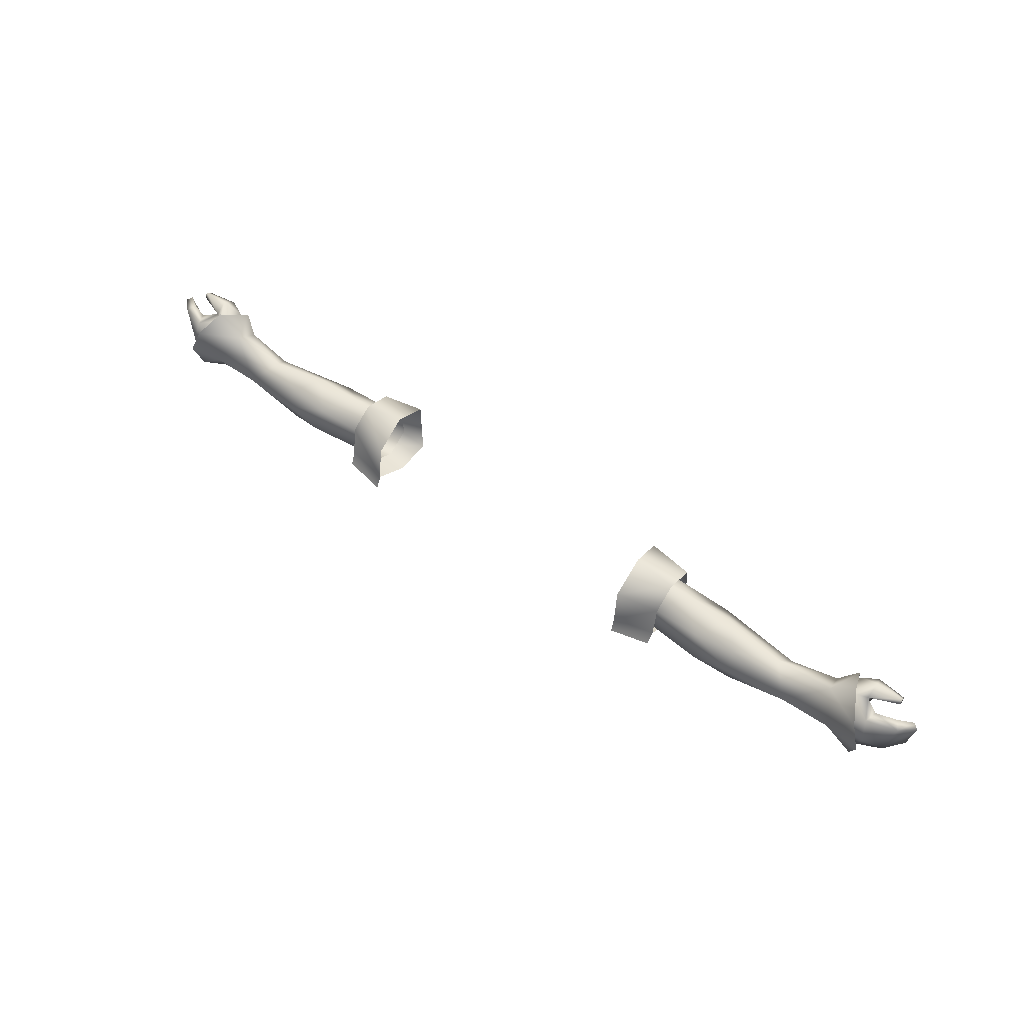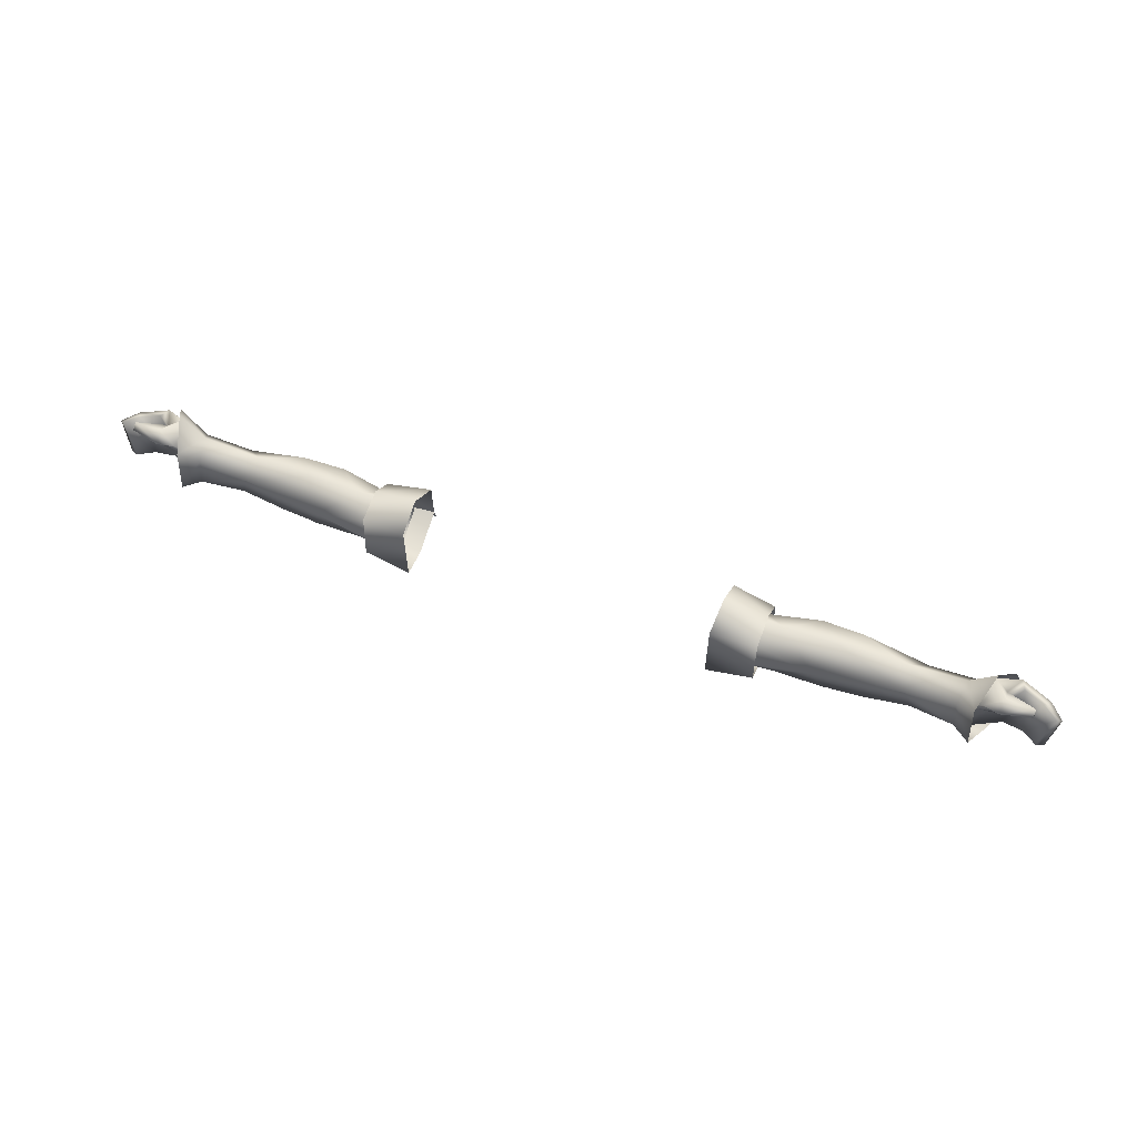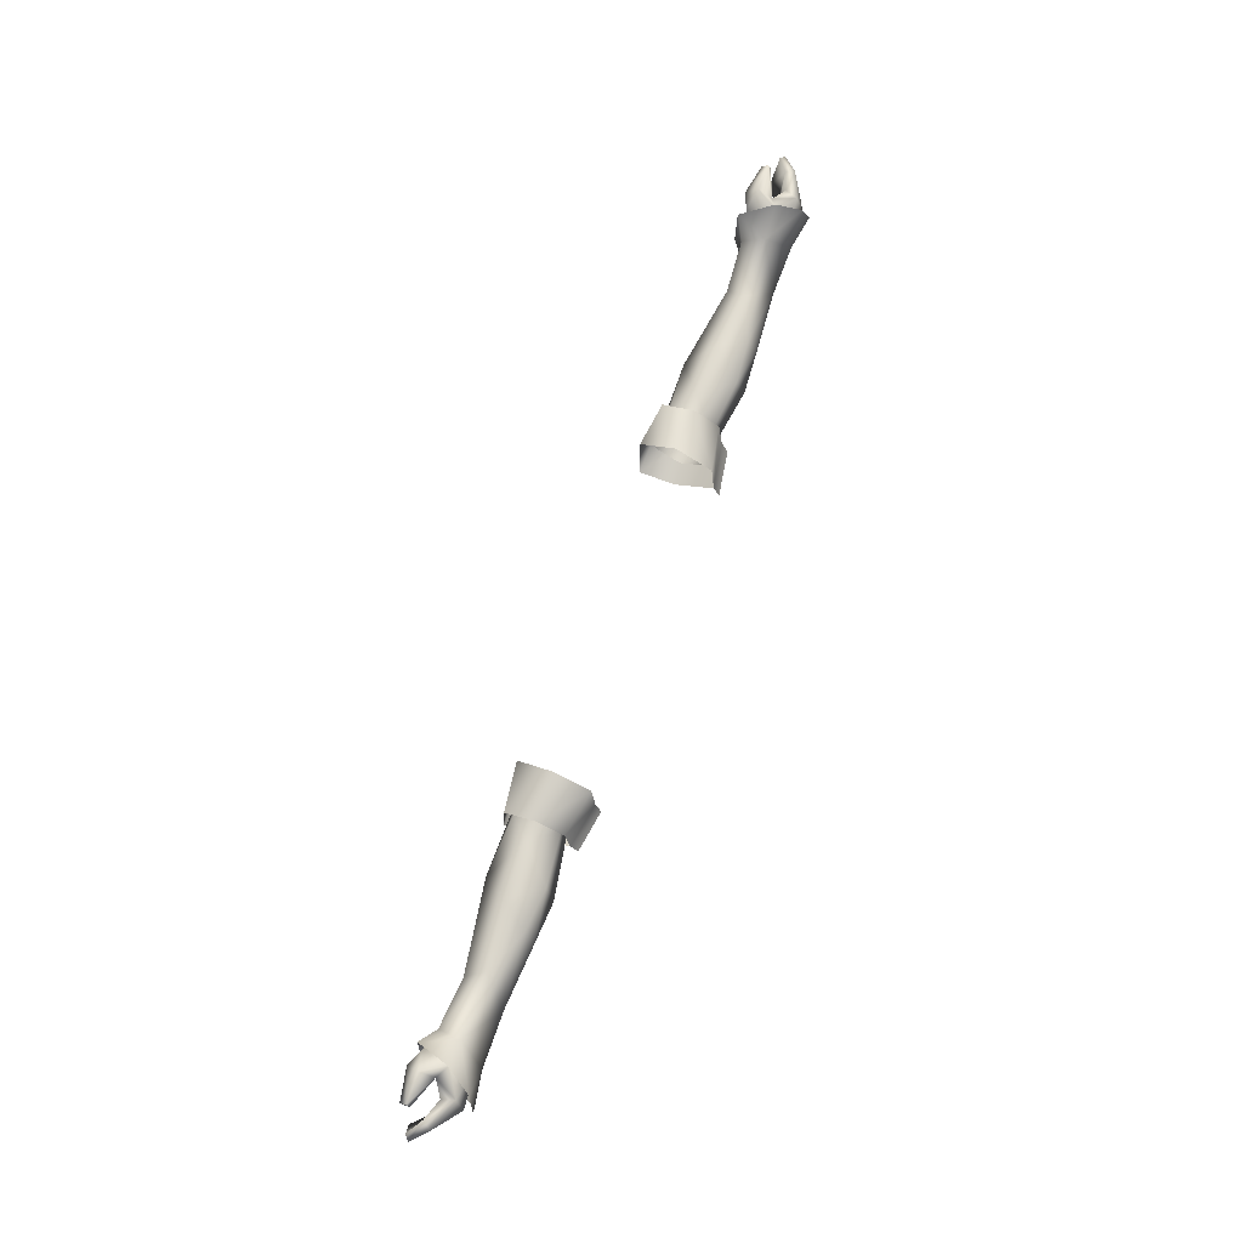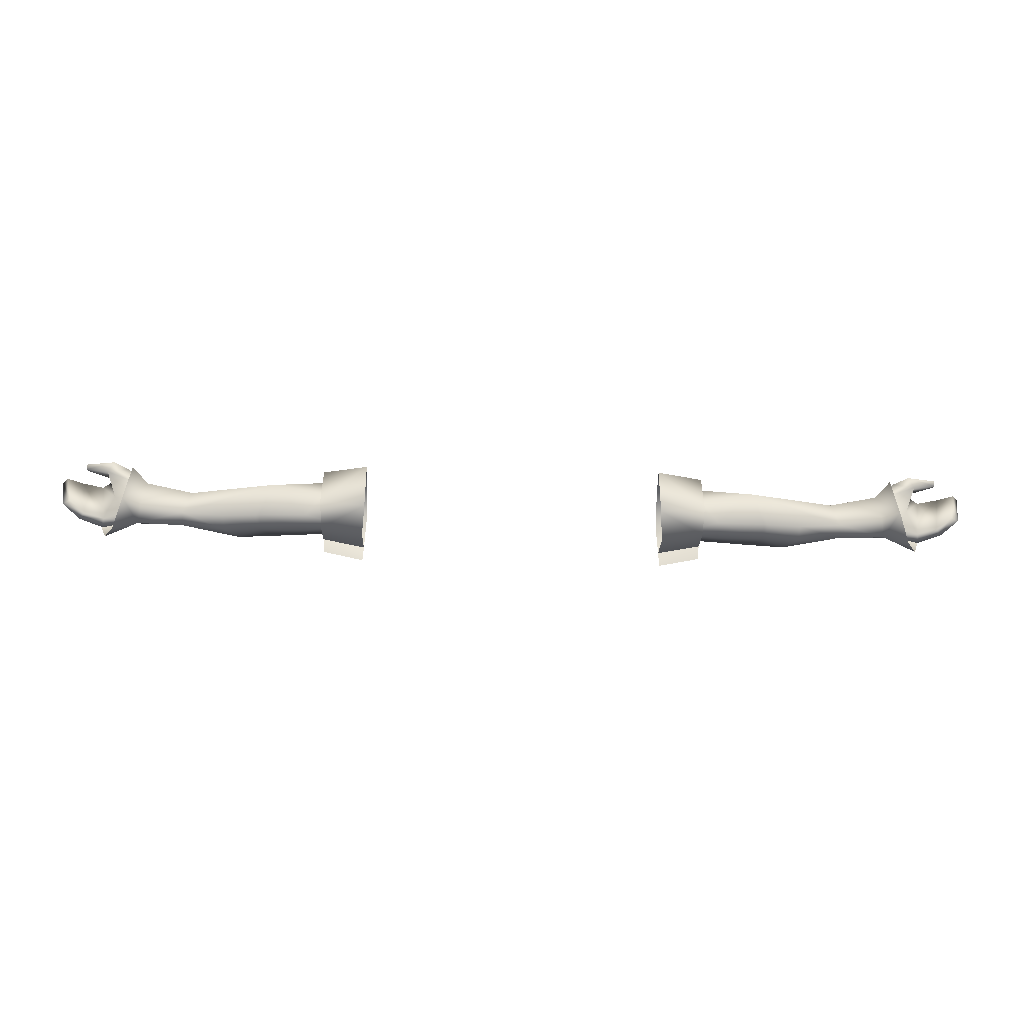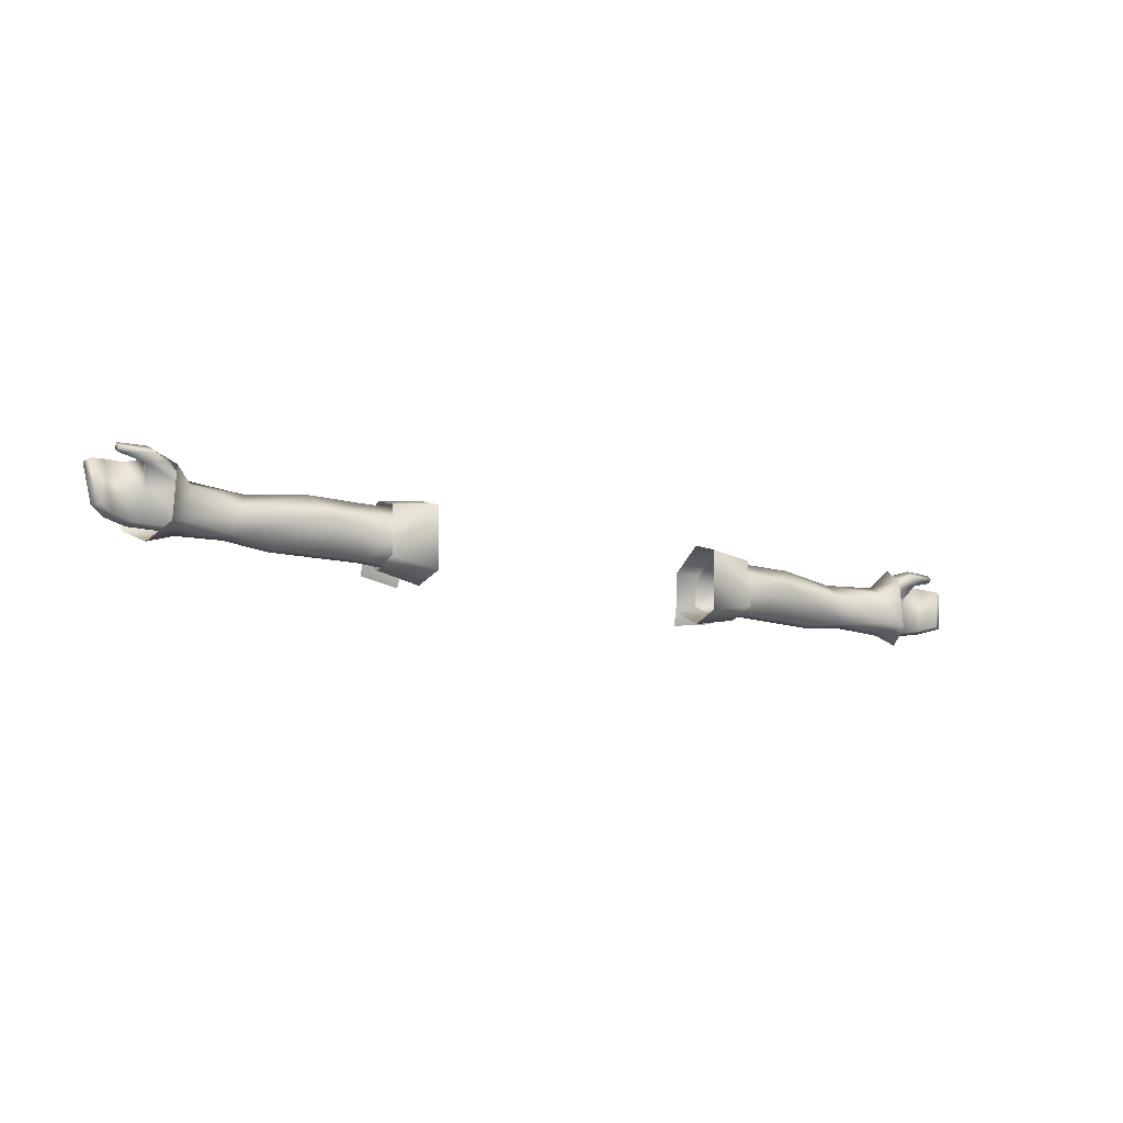
<metadata>
{"format":"obj","ext":"obj","renderer":"f3d","projection":"perspective","resolution":1024,"background":"white","views":[{"elev":52.0,"azim":-142.9,"up":"+Z"},{"elev":53.5,"azim":21.7,"up":"+Z"},{"elev":71.0,"azim":109.8,"up":"+Z"},{"elev":-48.2,"azim":-1.5,"up":"+Z"},{"elev":-14.4,"azim":-31.3,"up":"+Z"}]}
</metadata>
<code>
g mesh00
v -62.14 20.1 -5.844
v -45.45 16.98 -1.084
v -60.73 19.27 -1.236
f 1 2 3
v -35.48 16.79 -3.596
v -45.45 16.98 -1.084
v -38.79 19.14 -6.936
v -45.45 16.98 -1.084
v -35.43 17.74 0.6673
v -39.14 21.3 3.07
v -31.32 21.89 3.403
v -35.16 25.33 -0.3143
v -45.45 16.98 -1.084
v -35.48 16.79 -3.596
v -35.43 17.74 0.6673
v -45.15 27.76 -3.522
v -52.34 27.41 -2.102
v -44.33 26.41 1.154
v -51.94 25.78 1.698
v -48.45 21.3 3.069
v -45.15 27.76 -3.522
v -38.87 23.3 -6.558
v -47.48 23.18 -6.776
v -47.41 19.19 -7.078
v -45.45 16.98 -1.084
v -62.14 20.1 -5.844
v -54.3 19.7 -6.93
v -47.41 19.19 -7.078
v -48.13 19.29 -7.071
v -48.19 23.2 -6.763
v -52.01 26.38 -5.576
v -52.34 27.41 -2.102
v -45.45 16.98 -1.084
v -48.13 19.29 -7.071
v -48.19 23.2 -6.763
v -54.39 23.31 -6.875
v -52.01 26.38 -5.576
v -60.73 19.27 -1.236
v -45.45 16.98 -1.084
v -48.45 21.3 3.069
v -39.14 21.3 3.07
v -44.33 26.41 1.154
v -35.16 25.33 -0.3143
v -45.15 27.76 -3.522
v -35.25 26.04 -4.539
v -38.87 23.3 -6.558
v -31.32 21.47 -7.518
v -38.79 19.14 -6.936
v -31.32 17.01 -4.737
v -35.48 16.79 -3.596
f 4 5 6
f 7 8 9
f 9 8 10
f 9 10 11
f 12 13 14
f 15 16 17
f 17 16 18
f 17 18 19
f 20 21 22
f 22 21 23
f 24 25 26
f 27 28 22
f 22 28 29
f 22 29 20
f 20 29 30
f 20 30 31
f 21 6 23
f 23 6 32
f 23 32 33
f 33 32 26
f 33 26 34
f 34 26 35
f 34 35 36
f 37 38 39
f 39 38 40
f 39 40 41
f 41 40 42
f 41 42 43
f 43 42 44
f 43 44 45
f 45 44 46
f 45 46 47
f 47 46 48
f 47 48 49
v -72.46 16.93 3.269
v -69.37 18.79 0.7094
v -69.92 22.63 2.722
v -72.39 26.73 -1.896
v -77.07 26.77 2.951
v -74.39 22.63 6.746
v -69.81 19.17 0.4174
v -70.36 22.63 2.329
v -73.42 18.06 3.887
v -74.14 22.84 5.486
v -71.84 25.78 -1.9
v -71 22.25 -6.188
v -77.58 24.49 -5.654
v -77.58 24.49 -5.654
v -79.03 26.43 -0.4635
v -71.84 25.78 -1.9
v -78.35 25.3 3.853
v -70.36 22.63 2.329
v -74.14 22.84 5.486
v -70.56 22.25 -6.684
v -69.81 18.59 -4.928
v -72.91 16.73 -5.808
v -69.37 18.79 0.7094
v -72.46 16.93 3.269
v -70.56 22.25 -6.684
v -72.39 26.73 -1.896
v -63.27 26.6 -2.231
v -69.92 22.63 2.722
v -59.25 22.58 1.858
v -60.73 19.27 -1.236
v -73.42 18.06 3.887
v -77.33 18.14 3.132
v -69.81 19.17 0.4174
v -75.78 21.43 -0.2808
v -70.25 18.97 -4.432
v -72.76 20.43 -5.913
v -71 22.25 -6.188
v -77.27 22.46 -5.365
v -77.58 24.49 -5.654
v -63.27 26.6 -2.231
v -62.23 23.21 -6.044
v -70.56 22.25 -6.684
v -62.14 20.1 -5.844
v -69.81 18.59 -4.928
v -60.73 19.27 -1.236
v -69.37 18.79 0.7094
v -72.91 16.73 -5.808
v -75.07 22.25 -8.204
v -70.56 22.25 -6.684
v -77.41 26.58 -5.922
v -72.39 26.73 -1.896
v -78.89 27.77 -1.9
v -77.07 26.77 2.951
f 50 51 52
f 53 54 52
f 52 54 55
f 52 55 50
f 56 57 58
f 58 57 59
f 60 61 62
f 63 64 65
f 65 64 66
f 65 66 67
f 67 66 68
f 69 70 71
f 71 70 72
f 71 72 73
f 74 75 76
f 76 75 77
f 76 77 78
f 78 77 51
f 78 51 79
f 80 81 82
f 82 81 83
f 82 83 84
f 84 83 85
f 84 85 86
f 86 85 87
f 86 87 88
f 89 90 91
f 91 90 92
f 91 92 93
f 93 92 94
f 93 94 95
f 96 97 98
f 98 97 99
f 98 99 100
f 100 99 101
f 100 101 102
v -54.3 19.7 -6.93
v -62.14 20.1 -5.844
v -54.39 23.31 -6.875
v -62.23 23.21 -6.044
v -52.01 26.38 -5.576
v -63.27 26.6 -2.231
v -60.73 19.27 -1.236
v -48.45 21.3 3.069
v -59.25 22.58 1.858
v -51.94 25.78 1.698
v -52.34 27.41 -2.102
f 103 104 105
f 105 104 106
f 105 106 107
f 107 106 108
f 109 110 111
f 111 110 112
f 111 112 108
f 108 112 113
f 108 113 107
v 47.48 23.18 -6.776
v 47.41 19.19 -7.078
v 38.79 19.14 -6.936
v 48.13 19.29 -7.071
v 54.3 19.7 -6.93
v 45.45 16.98 -1.084
v 38.87 23.3 -6.558
v 45.15 27.76 -3.522
v 48.19 23.2 -6.763
v 45.15 27.76 -3.522
v 52.01 26.38 -5.576
v 48.45 21.3 3.07
v 51.94 25.78 1.698
v 44.33 26.41 1.154
v 52.33 27.41 -2.102
v 45.15 27.76 -3.522
v 54.3 19.7 -6.93
v 48.13 19.29 -7.071
v 54.39 23.31 -6.875
v 35.16 25.33 -0.3143
v 31.32 21.89 3.403
v 39.14 21.3 3.07
v 35.43 17.74 0.6673
v 45.45 16.98 -1.084
v 52.01 26.38 -5.576
v 54.39 23.31 -6.875
v 48.19 23.2 -6.763
v 48.13 19.29 -7.071
v 47.41 19.19 -7.078
v 45.45 16.98 -1.084
v 38.79 19.14 -6.936
v 35.48 16.79 -3.596
v 35.48 16.79 -3.596
v 31.32 17.01 -4.737
v 38.79 19.14 -6.936
v 31.32 21.47 -7.518
v 35.25 26.04 -4.539
v 35.16 25.33 -0.3143
v 44.33 26.41 1.154
v 39.14 21.3 3.07
v 48.45 21.3 3.07
v 35.43 17.74 0.6673
v 35.48 16.79 -3.596
f 114 115 116
f 117 118 119
f 116 120 114
f 114 120 121
f 115 114 122
f 122 114 123
f 122 123 124
f 125 126 127
f 127 126 128
f 127 128 129
f 130 131 132
f 133 134 135
f 135 134 136
f 135 136 137
f 138 139 140
f 140 139 141
f 140 141 142
f 142 141 143
f 142 143 144
f 144 143 145
f 146 147 148
f 148 147 149
f 148 149 120
f 120 149 150
f 120 150 121
f 121 150 151
f 121 151 152
f 152 151 153
f 152 153 154
f 154 153 137
f 155 156 119
v 71.84 25.78 -1.9
v 79.03 26.43 -0.4635
v 77.58 24.49 -5.654
v 69.92 22.63 2.722
v 69.37 18.79 0.7094
v 72.46 16.93 3.269
v 72.39 26.73 -1.896
v 77.41 26.58 -5.922
v 70.56 22.25 -6.684
v 75.07 22.25 -8.204
v 72.91 16.73 -5.808
v 72.46 16.93 3.269
v 69.37 18.79 0.7094
v 69.81 18.59 -4.928
v 70.56 22.25 -6.684
v 77.58 24.49 -5.654
v 71 22.25 -6.188
v 71.84 25.78 -1.9
v 74.14 22.84 5.486
v 70.36 22.63 2.329
v 73.42 18.06 3.887
v 69.81 19.17 0.4174
v 79.03 26.43 -0.4635
v 78.35 25.3 3.853
v 70.36 22.63 2.329
v 74.14 22.84 5.486
v 69.37 18.79 0.7094
v 60.73 19.27 -1.237
v 69.81 18.59 -4.928
v 62.14 20.1 -5.844
v 70.56 22.25 -6.684
v 62.23 23.21 -6.044
v 63.27 26.6 -2.23
v 74.39 22.63 6.746
v 77.07 26.77 2.951
v 72.39 26.73 -1.896
v 78.89 27.77 -1.9
v 77.41 26.58 -5.922
v 60.73 19.27 -1.237
v 69.37 18.79 0.7094
v 59.25 22.58 1.858
v 69.92 22.63 2.722
v 63.27 26.6 -2.23
v 72.39 26.73 -1.896
v 70.56 22.25 -6.684
v 77.58 24.49 -5.654
v 77.27 22.46 -5.365
v 71 22.25 -6.188
v 72.76 20.43 -5.913
v 70.25 18.97 -4.432
v 75.78 21.43 -0.2808
v 69.81 19.17 0.4174
v 77.33 18.14 3.132
v 73.42 18.06 3.887
f 157 158 159
f 160 161 162
f 163 164 165
f 165 164 166
f 165 166 167
f 168 169 167
f 167 169 170
f 167 170 171
f 172 173 174
f 175 176 177
f 177 176 178
f 179 174 180
f 180 174 181
f 180 181 182
f 183 184 185
f 185 184 186
f 185 186 187
f 187 186 188
f 187 188 189
f 162 190 160
f 160 190 191
f 160 191 192
f 192 191 193
f 192 193 194
f 195 196 197
f 197 196 198
f 197 198 199
f 199 198 200
f 199 200 201
f 202 203 204
f 204 203 205
f 204 205 206
f 206 205 207
f 206 207 208
f 208 207 209
f 208 209 210
v 52.01 26.38 -5.576
v 63.27 26.6 -2.23
v 62.23 23.21 -6.044
v 60.73 19.27 -1.237
v 45.45 16.98 -1.084
v 62.14 20.1 -5.844
v 54.3 19.7 -6.93
v 54.39 23.31 -6.875
v 45.45 16.98 -1.084
v 60.73 19.27 -1.237
v 48.45 21.3 3.07
v 59.25 22.58 1.858
v 51.94 25.78 1.698
v 52.33 27.41 -2.102
v 45.15 27.76 -3.522
f 211 212 213
f 214 215 216
f 216 215 217
f 216 217 213
f 213 217 218
f 213 218 211
f 219 220 221
f 221 220 222
f 221 222 223
f 223 222 212
f 223 212 224
f 224 212 211
f 224 211 225
v -86.07 20.8 2.557
v -81.87 22.96 -5.057
v -84.7 19.96 -4.26
v -76.16 16.91 4.516
v -81.53 19.06 5.911
v -81.48 17.97 4.944
v -80.82 21.55 -4.794
v -83.32 19.21 -4.029
v -84.7 19.96 -4.26
v -83.56 23.31 3.117
v -82.54 21.87 3.839
v -79 23.18 4.23
v -81.6 19.58 4.984
v -76.43 21.5 4.657
v -76.59 18.98 6.081
v -74.14 22.84 5.486
v -73.42 18.06 3.887
v -76.16 16.91 4.516
v -77.33 18.14 3.132
v -83.56 23.31 3.117
v -85.15 20.11 3.131
v -75.78 21.43 -0.2808
v -77.27 22.46 -5.365
v -72.76 20.43 -5.913
v -77.58 24.49 -5.654
v -81.87 22.96 -5.057
v -81.48 17.97 4.944
v -81.53 19.06 5.911
v -81.55 18.61 4.265
v -81.6 19.58 4.984
v -76.43 21.5 4.657
v -73.42 18.06 3.887
v -76.43 21.5 4.657
v -74.14 22.84 5.486
v -78.35 25.3 3.853
v -82.54 21.87 3.839
v -85.15 20.11 3.131
v -86.07 20.8 2.557
v -84.7 19.96 -4.26
v -77.58 24.49 -5.654
v -79.03 26.43 -0.4635
v -79 23.18 4.23
v -81.48 17.97 4.944
f 226 227 228
f 229 230 231
f 232 233 234
f 235 236 237
f 238 230 239
f 239 230 240
f 239 240 241
f 242 243 244
f 227 226 245
f 245 226 246
f 245 246 236
f 247 248 249
f 250 248 251
f 251 248 232
f 251 232 234
f 252 253 254
f 254 253 255
f 254 255 256
f 230 229 240
f 240 229 257
f 240 257 241
f 258 259 260
f 261 262 233
f 233 262 263
f 233 263 264
f 265 227 266
f 266 227 235
f 266 235 260
f 260 235 237
f 260 237 258
f 233 232 261
f 261 232 248
f 261 248 267
f 267 248 247
f 267 247 256
f 256 247 244
f 256 244 254
f 254 244 243
f 254 243 268
v 35.16 25.33 -0.3143
v 31.32 25.84 -0.2073
v 31.32 21.89 3.403
v 31.32 17.45 1.702
v 35.43 17.74 0.6673
v 35.43 17.74 0.6673
v 31.32 17.45 1.702
v 35.48 16.79 -3.596
v 31.32 17.01 -4.737
v 31.32 26.63 -4.678
v 35.25 26.04 -4.539
v 31.32 21.47 -7.518
v 35.76 28.2 -7.328
v 28.38 29.3 -8.29
v 35.95 27.04 -5.038
v 28.21 28.3 -5.796
v 35.95 26.25 1.056
v 28.11 27.7 1.344
v 28.21 28.3 -5.796
v 35.95 27.04 -5.038
v 35.95 21.47 -7.878
v 35.95 26.25 1.056
v 28.11 27.7 1.344
v 35.95 21.89 3.986
v 28.15 21.5 5.204
v 35.95 16.5 2.286
v 27.84 15.58 3.084
v 35.95 16.06 -6.378
v 27.63 15.68 -7.9
v 28.15 21.7 -9.38
f 269 270 271
f 271 272 273
f 274 275 276
f 276 275 277
f 270 269 278
f 278 269 279
f 278 279 280
f 281 282 283
f 283 282 284
f 283 284 285
f 285 284 286
f 287 288 289
f 290 291 292
f 292 291 293
f 292 293 294
f 294 293 295
f 294 295 296
f 296 295 297
f 296 297 289
f 289 297 298
f 289 298 287
v -28.21 28.3 -5.796
v -35.95 26.25 1.056
v -28.11 27.7 1.344
v -35.43 17.74 0.6673
v -31.32 17.45 1.702
v -31.32 21.89 3.403
v -31.32 25.84 -0.2073
v -35.16 25.33 -0.3143
v -31.32 26.63 -4.678
v -35.25 26.04 -4.539
v -31.32 21.47 -7.518
v -31.32 17.01 -4.737
v -31.32 17.45 1.702
v -35.48 16.79 -3.596
v -35.43 17.74 0.6673
v -35.95 27.04 -5.037
v -28.38 29.3 -8.29
v -35.76 28.2 -7.328
v -35.95 21.47 -7.878
v -35.95 27.04 -5.037
v -28.21 28.3 -5.796
v -28.15 21.7 -9.38
v -27.63 15.68 -7.9
v -35.95 16.06 -6.378
v -27.84 15.58 3.084
v -35.95 16.5 2.286
v -28.15 21.5 5.204
v -35.95 21.89 3.986
v -28.11 27.7 1.344
v -35.95 26.25 1.056
f 299 300 301
f 302 303 304
f 304 305 306
f 306 305 307
f 306 307 308
f 308 307 309
f 310 311 312
f 312 311 313
f 300 299 314
f 314 299 315
f 314 315 316
f 317 318 319
f 319 320 317
f 317 320 321
f 317 321 322
f 322 321 323
f 322 323 324
f 324 323 325
f 324 325 326
f 326 325 327
f 326 327 328
v 85.15 20.11 3.131
v 83.32 19.21 -4.029
v 84.7 19.96 -4.26
v 76.43 21.5 4.657
v 81.53 19.06 5.911
v 81.6 19.58 4.984
v 80.82 21.55 -4.794
v 81.87 22.96 -5.057
v 84.7 19.96 -4.26
v 72.76 20.43 -5.913
v 77.27 22.46 -5.365
v 75.78 21.43 -0.2808
v 77.33 18.14 3.132
v 76.16 16.91 4.516
v 73.42 18.06 3.887
v 81.53 19.06 5.911
v 81.48 17.97 4.944
v 81.6 19.58 4.984
v 81.55 18.61 4.265
v 76.43 21.5 4.657
v 81.48 17.97 4.944
v 76.16 16.91 4.516
v 76.59 18.98 6.081
v 73.42 18.06 3.887
v 86.07 20.8 2.557
v 78.35 25.3 3.853
v 83.56 23.31 3.117
v 79.03 26.43 -0.4635
v 81.87 22.96 -5.057
v 77.58 24.49 -5.654
v 85.15 20.11 3.131
v 86.07 20.8 2.557
v 82.54 21.87 3.839
v 82.54 21.87 3.839
v 79 23.18 4.23
v 74.14 22.84 5.486
v 76.43 21.5 4.657
v 74.14 22.84 5.486
v 79 23.18 4.23
v 84.7 19.96 -4.26
v 81.48 17.97 4.944
v 77.58 24.49 -5.654
f 329 330 331
f 332 333 334
f 335 336 330
f 330 336 337
f 338 339 340
f 341 342 343
f 344 345 346
f 346 345 347
f 346 347 348
f 349 333 350
f 350 333 351
f 350 351 352
f 353 329 331
f 354 355 356
f 356 355 357
f 356 357 358
f 359 360 361
f 330 329 335
f 335 329 362
f 335 362 363
f 354 364 365
f 333 332 351
f 351 332 366
f 351 366 352
f 365 367 354
f 354 367 361
f 354 361 355
f 355 361 360
f 355 360 357
f 357 360 368
f 369 342 347
f 347 342 341
f 347 341 348
f 348 341 340
f 348 340 363
f 363 340 339
f 363 339 335
f 335 339 370
f 335 370 336

</code>
